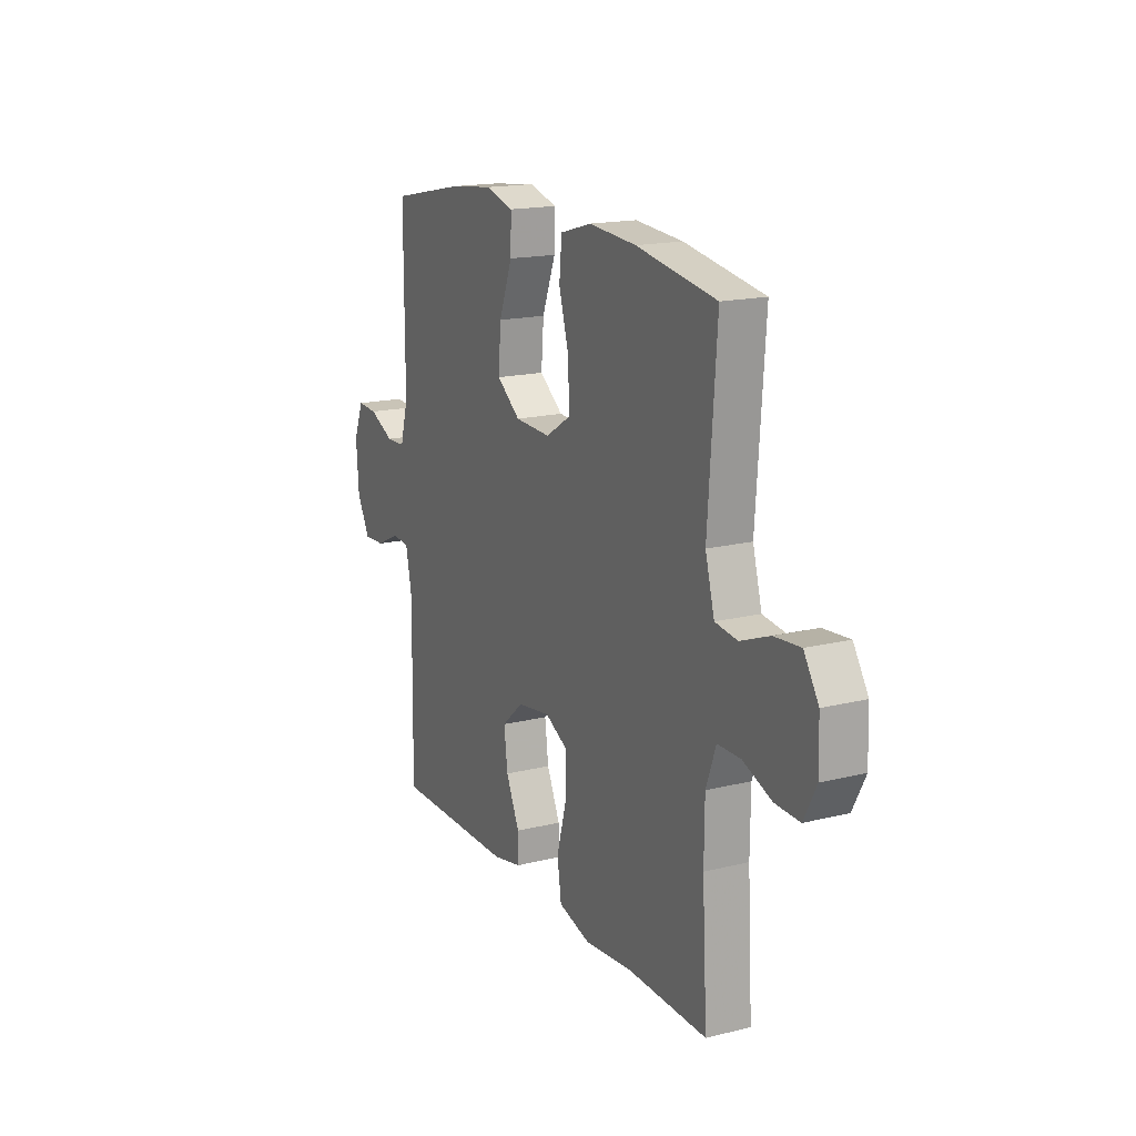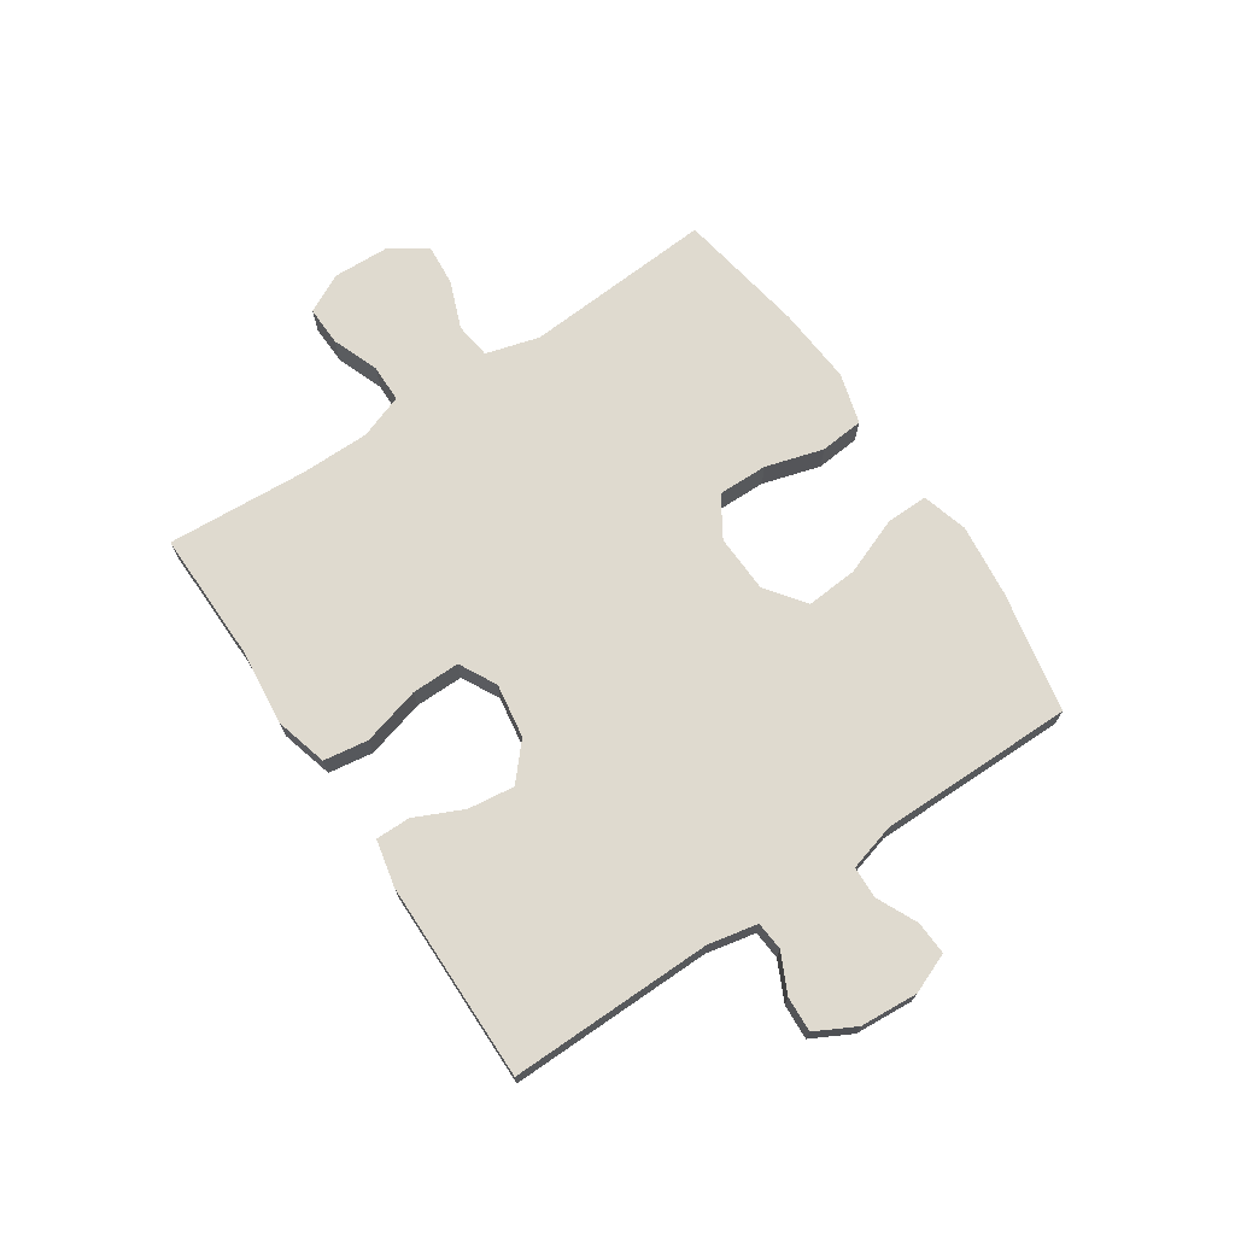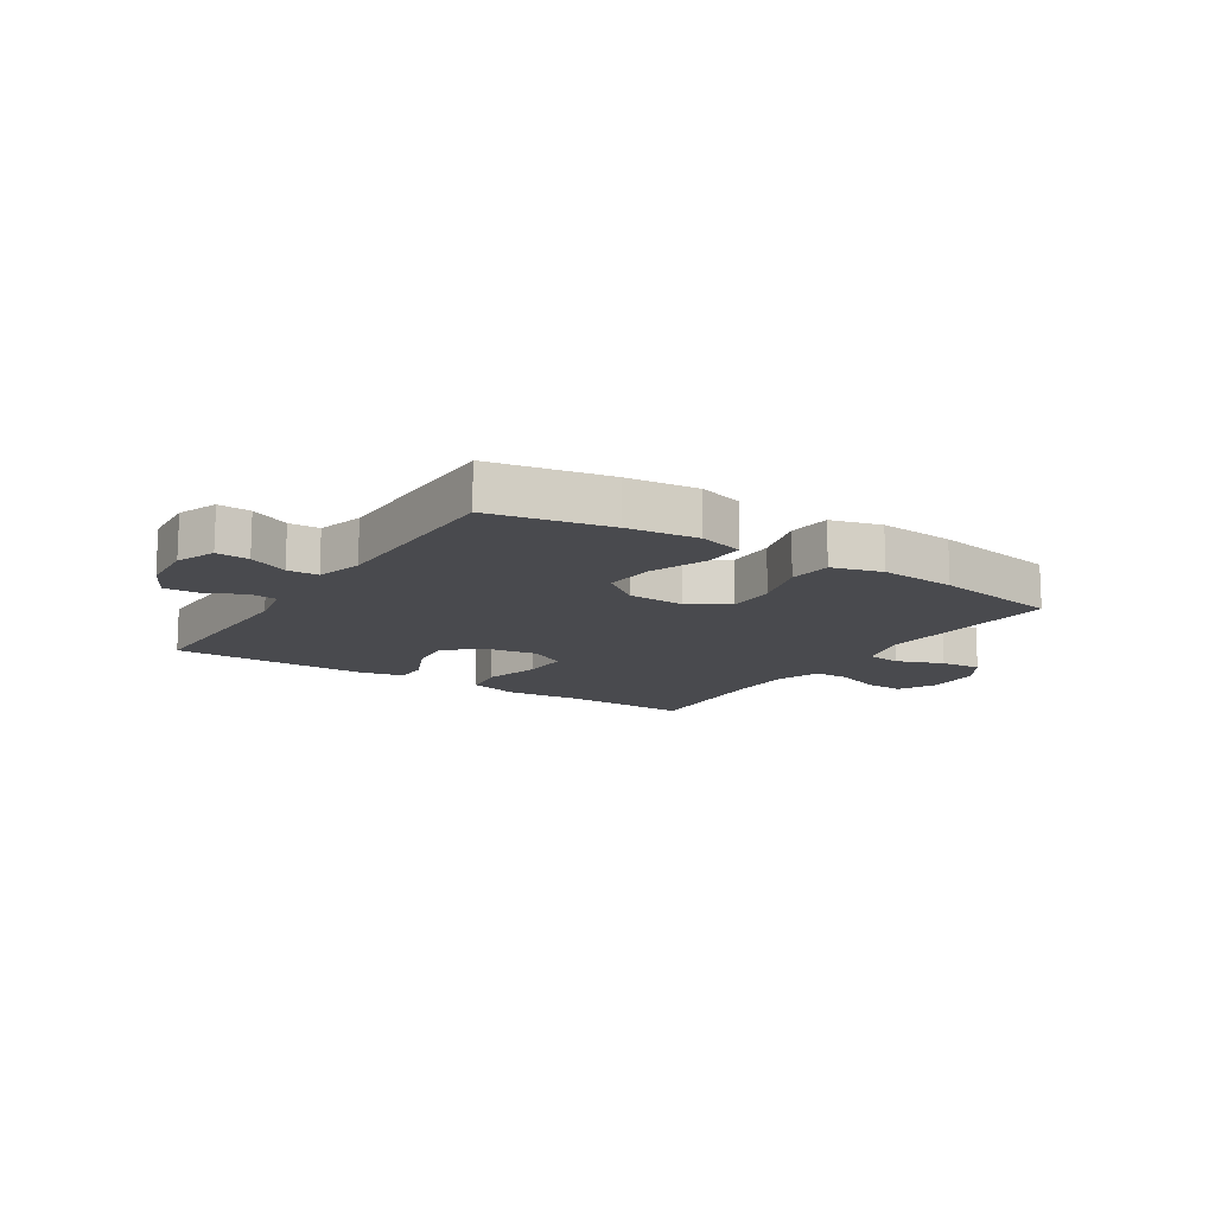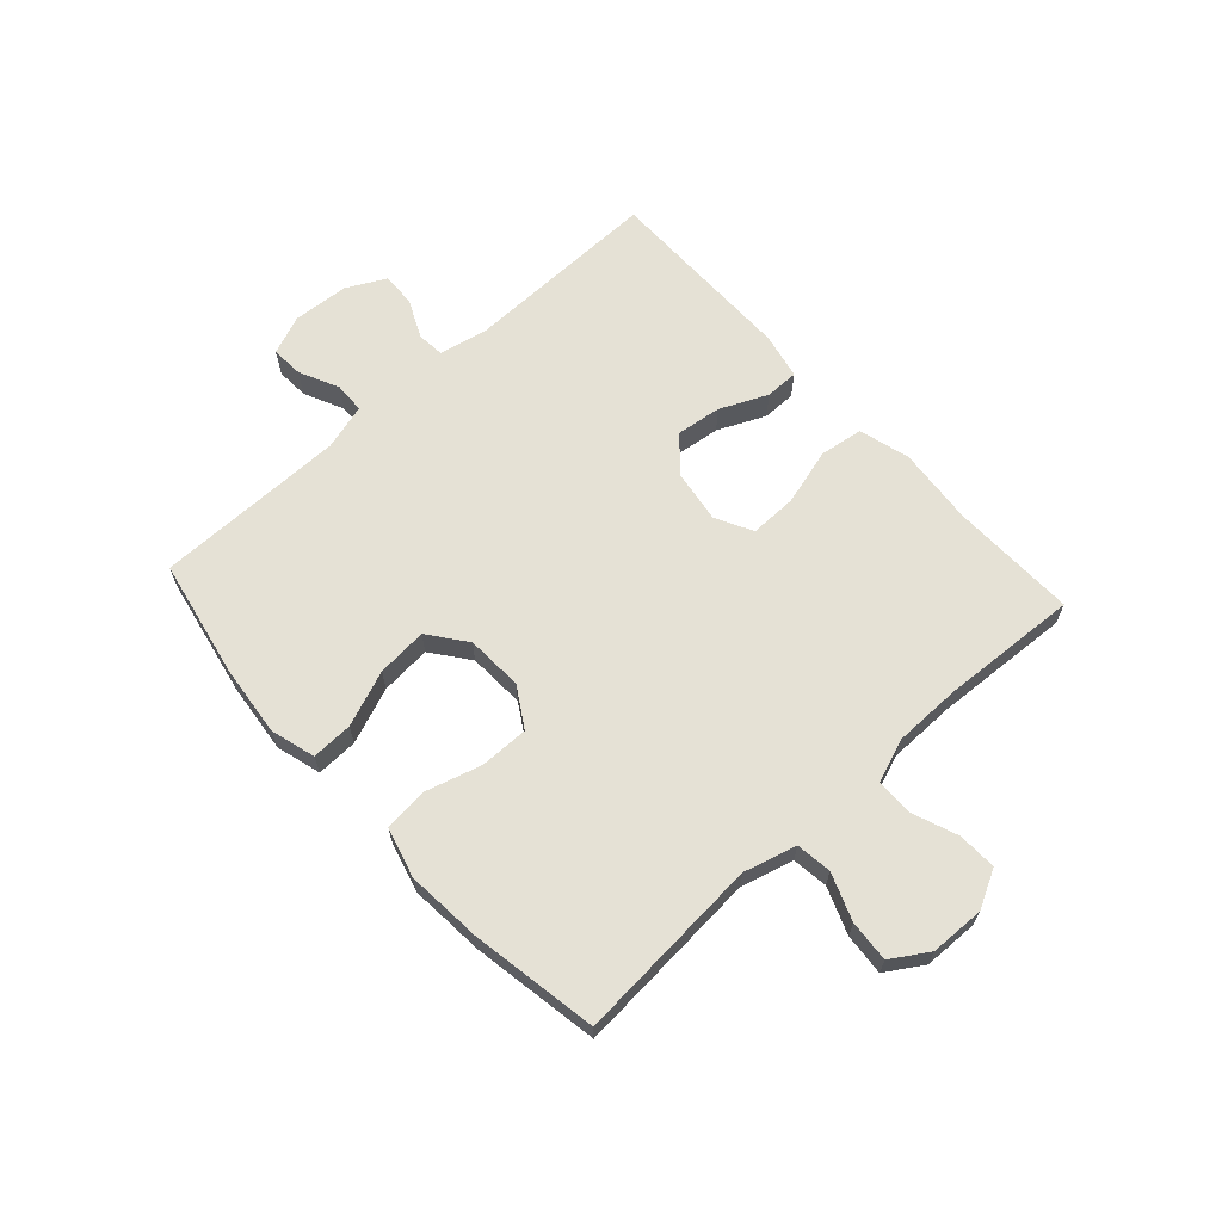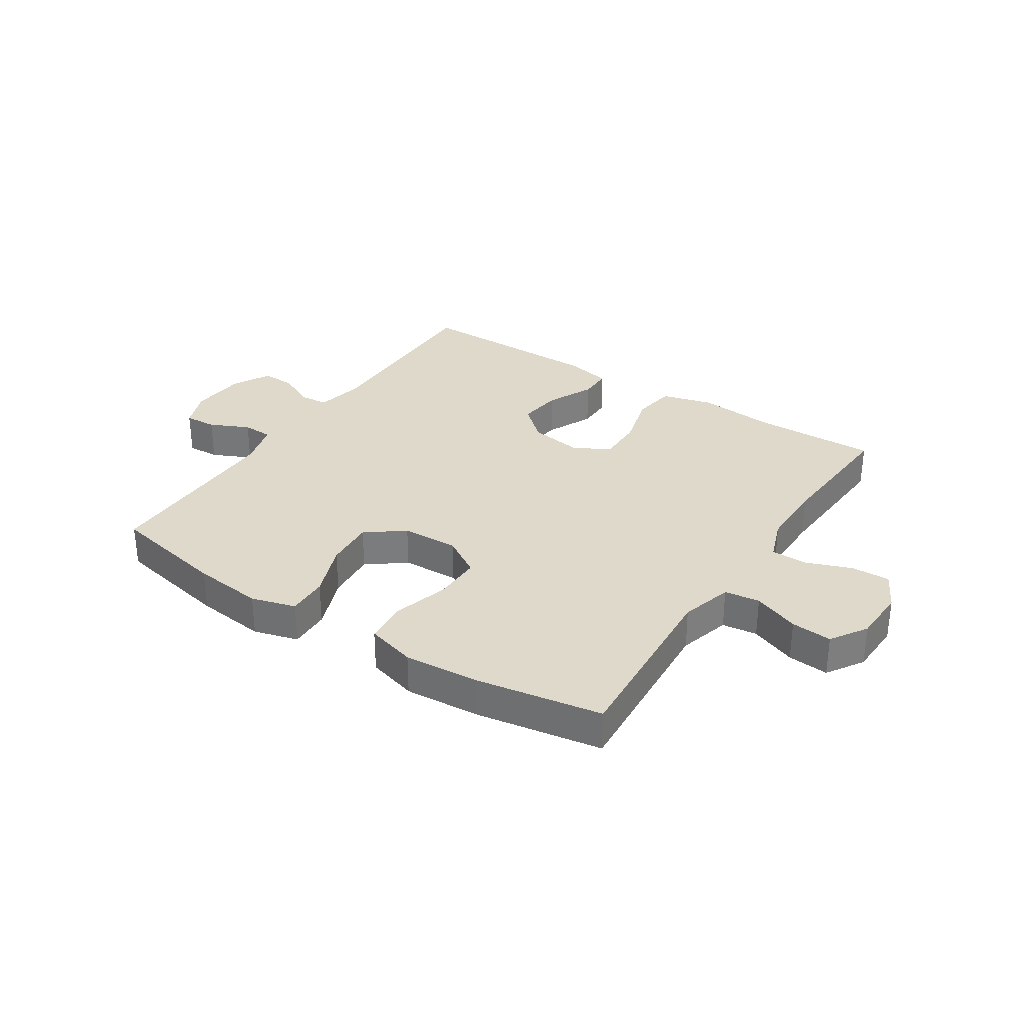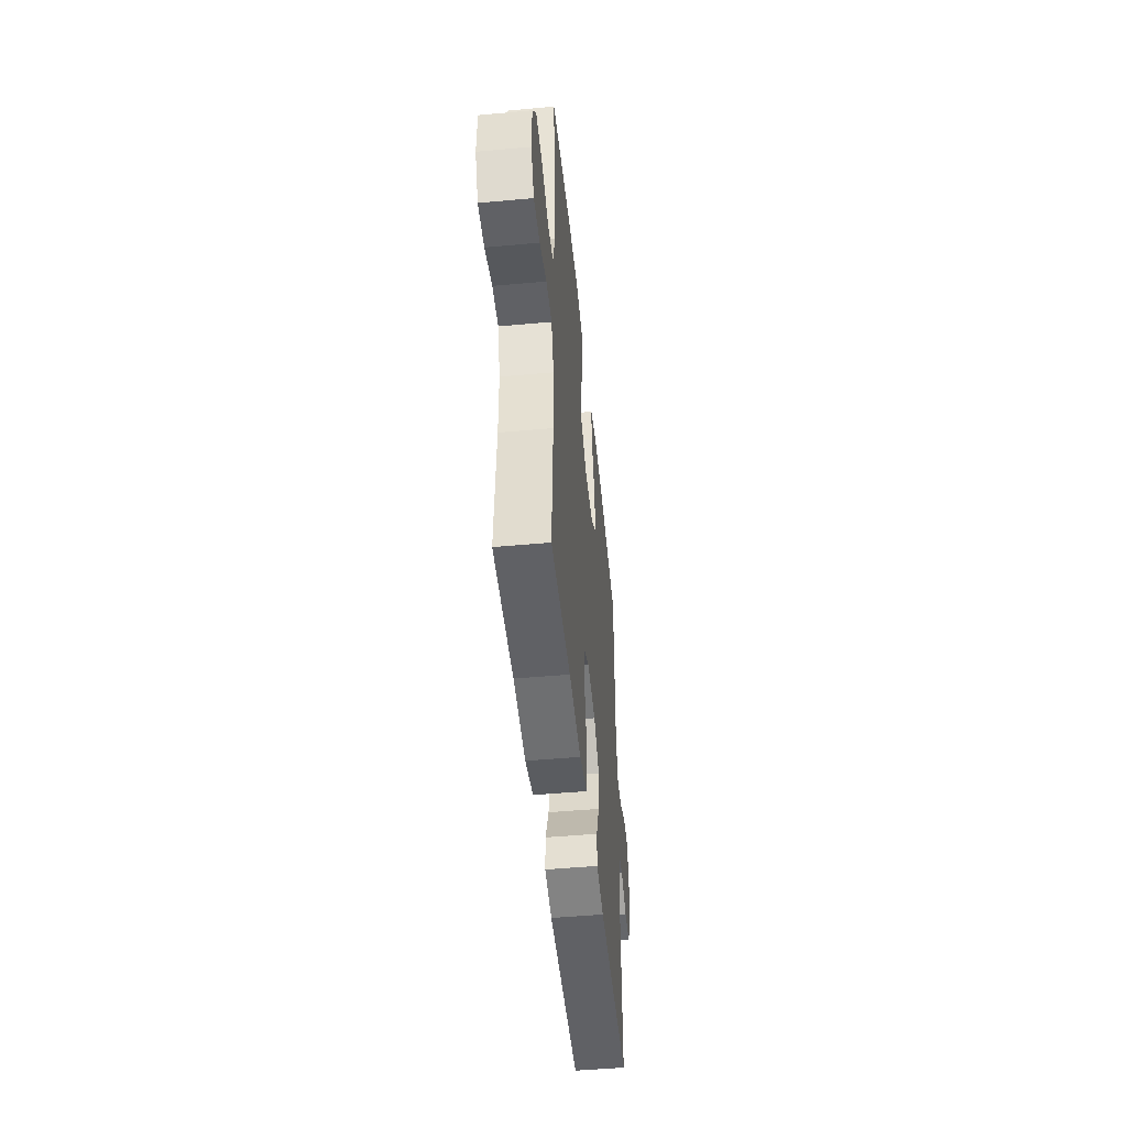
<metadata>
{"format":"obj","ext":"obj","renderer":"f3d","projection":"perspective","resolution":1024,"background":"white","views":[{"elev":16.9,"azim":63.5,"up":"+Z"},{"elev":70.7,"azim":-123.7,"up":"+Y"},{"elev":-13.4,"azim":-32.8,"up":"+Y"},{"elev":65.0,"azim":47.6,"up":"+Y"},{"elev":31.7,"azim":33.2,"up":"+Y"},{"elev":-49.1,"azim":95.8,"up":"+Z"}]}
</metadata>
<code>
v 0.5 0.07 -0.5
v 0.282 0.07 -0.496
v 0.15 0.07 -0.509
v 0.062 0.07 -0.485
v 0.051 0.07 -0.41
v 0.078 0.07 -0.312
v 0.079 0.07 -0.231
v 0.016 0.07 -0.198
v -0.075 0.07 -0.212
v -0.134 0.07 -0.264
v -0.124 0.07 -0.342
v -0.087 0.07 -0.423
v -0.087 0.07 -0.481
v -0.166 0.07 -0.498
v -0.5 0.07 -0.5
v -0.495 0.07 -0.159
v -0.512 0.07 -0.076
v -0.56 0.07 -0.072
v -0.625 0.07 -0.103
v -0.684 0.07 -0.106
v -0.719 0.07 -0.039
v -0.726 0.07 0.058
v -0.699 0.07 0.125
v -0.643 0.07 0.122
v -0.575 0.07 0.09
v -0.522 0.07 0.092
v -0.5 0.07 0.171
v -0.5 0.07 0.5
v -0.296 0.07 0.541
v -0.174 0.07 0.555
v -0.097 0.07 0.533
v -0.099 0.07 0.462
v -0.136 0.07 0.366
v -0.143 0.07 0.279
v -0.078 0.07 0.23
v 0.02 0.07 0.226
v 0.088 0.07 0.268
v 0.087 0.07 0.352
v 0.059 0.07 0.449
v 0.066 0.07 0.523
v 0.152 0.07 0.547
v 0.282 0.07 0.537
v 0.5 0.07 0.5
v 0.477 0.07 0.179
v 0.502 0.07 0.089
v 0.563 0.07 0.081
v 0.643 0.07 0.112
v 0.714 0.07 0.118
v 0.754 0.07 0.055
v 0.757 0.07 -0.039
v 0.723 0.07 -0.104
v 0.656 0.07 -0.102
v 0.577 0.07 -0.072
v 0.514 0.07 -0.073
v 0.487 0.07 -0.147
v 0.486 0.07 -0.263
v 0.5 0 -0.5
v 0.282 0 -0.496
v 0.15 0 -0.509
v 0.062 0 -0.485
v 0.051 0 -0.41
v 0.078 0 -0.312
v 0.079 0 -0.231
v 0.016 0 -0.198
v -0.075 0 -0.212
v -0.134 0 -0.264
v -0.124 0 -0.342
v -0.087 0 -0.423
v -0.087 0 -0.481
v -0.166 0 -0.498
v -0.5 0 -0.5
v -0.495 0 -0.159
v -0.512 0 -0.076
v -0.56 0 -0.072
v -0.625 0 -0.103
v -0.684 0 -0.106
v -0.719 0 -0.039
v -0.726 0 0.058
v -0.699 0 0.125
v -0.643 0 0.122
v -0.575 0 0.09
v -0.522 0 0.092
v -0.5 0 0.171
v -0.5 0 0.5
v -0.296 0 0.541
v -0.174 0 0.555
v -0.097 0 0.533
v -0.099 0 0.462
v -0.136 0 0.366
v -0.143 0 0.279
v -0.078 0 0.23
v 0.02 0 0.226
v 0.088 0 0.268
v 0.087 0 0.352
v 0.059 0 0.449
v 0.066 0 0.523
v 0.152 0 0.547
v 0.282 0 0.537
v 0.5 0 0.5
v 0.477 0 0.179
v 0.502 0 0.089
v 0.563 0 0.081
v 0.643 0 0.112
v 0.714 0 0.118
v 0.754 0 0.055
v 0.757 0 -0.039
v 0.723 0 -0.104
v 0.656 0 -0.102
v 0.577 0 -0.072
v 0.514 0 -0.073
v 0.487 0 -0.147
v 0.486 0 -0.263
f 51 52 53
f 50 51 53
f 49 50 53
f 48 49 53
f 47 48 53
f 46 47 53
f 45 46 53 54
f 44 45 54 55
f 42 43 44
f 41 42 44
f 40 41 44
f 39 40 44
f 38 39 44
f 44 55 56
f 38 44 56
f 37 38 56
f 31 32 33
f 30 31 33
f 29 30 33
f 28 29 33
f 27 28 33
f 26 27 33 34
f 23 24 25
f 22 23 25
f 21 22 25
f 20 21 25
f 19 20 25
f 18 19 25
f 17 18 25 26
f 26 34 35
f 17 26 35
f 16 17 35
f 14 15 16
f 13 14 16
f 12 13 16
f 11 12 16
f 4 5 6
f 3 4 6
f 2 3 6
f 2 6 7
f 1 2 7
f 56 1 7
f 37 56 7
f 36 37 7
f 10 11 16
f 16 35 36
f 10 16 36
f 9 10 36
f 36 7 8
f 8 9 36
f 109 108 107
f 109 107 106
f 109 106 105
f 109 105 104
f 109 104 103
f 109 103 102
f 110 109 102 101
f 111 110 101 100
f 100 99 98
f 100 98 97
f 100 97 96
f 100 96 95
f 100 95 94
f 112 111 100
f 112 100 94
f 112 94 93
f 89 88 87
f 89 87 86
f 89 86 85
f 89 85 84
f 89 84 83
f 90 89 83 82
f 81 80 79
f 81 79 78
f 81 78 77
f 81 77 76
f 81 76 75
f 81 75 74
f 82 81 74 73
f 91 90 82
f 91 82 73
f 91 73 72
f 72 71 70
f 72 70 69
f 72 69 68
f 72 68 67
f 62 61 60
f 62 60 59
f 62 59 58
f 63 62 58
f 63 58 57
f 63 57 112
f 63 112 93
f 63 93 92
f 72 67 66
f 92 91 72
f 92 72 66
f 92 66 65
f 64 63 92
f 92 65 64
f 1 57 58 2
f 2 58 59 3
f 3 59 60 4
f 4 60 61 5
f 5 61 62 6
f 6 62 63 7
f 7 63 64 8
f 8 64 65 9
f 9 65 66 10
f 10 66 67 11
f 11 67 68 12
f 12 68 69 13
f 13 69 70 14
f 14 70 71 15
f 15 71 72 16
f 16 72 73 17
f 17 73 74 18
f 18 74 75 19
f 19 75 76 20
f 20 76 77 21
f 21 77 78 22
f 22 78 79 23
f 23 79 80 24
f 24 80 81 25
f 25 81 82 26
f 26 82 83 27
f 27 83 84 28
f 28 84 85 29
f 29 85 86 30
f 30 86 87 31
f 31 87 88 32
f 32 88 89 33
f 33 89 90 34
f 34 90 91 35
f 35 91 92 36
f 36 92 93 37
f 37 93 94 38
f 38 94 95 39
f 39 95 96 40
f 40 96 97 41
f 41 97 98 42
f 42 98 99 43
f 43 99 100 44
f 44 100 101 45
f 45 101 102 46
f 46 102 103 47
f 47 103 104 48
f 48 104 105 49
f 49 105 106 50
f 50 106 107 51
f 51 107 108 52
f 52 108 109 53
f 53 109 110 54
f 54 110 111 55
f 55 111 112 56
f 56 112 57 1

</code>
